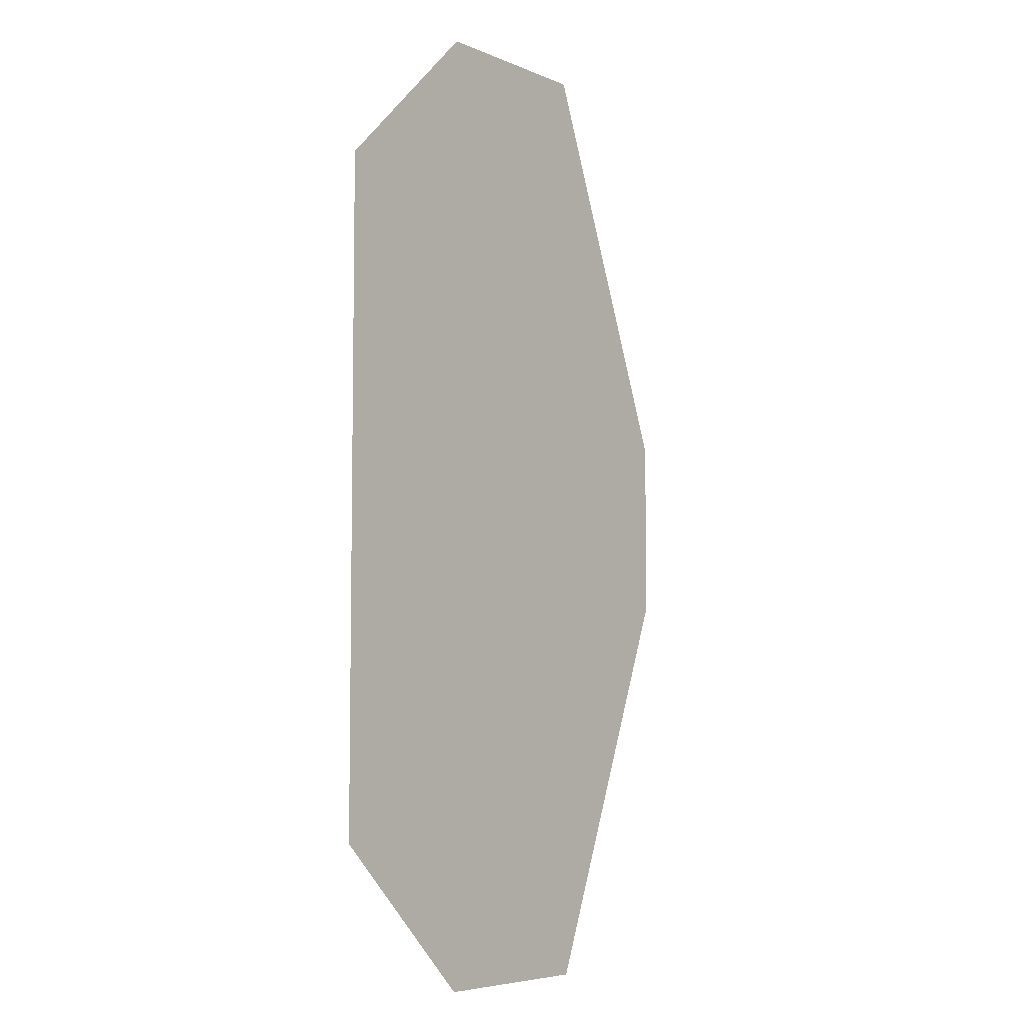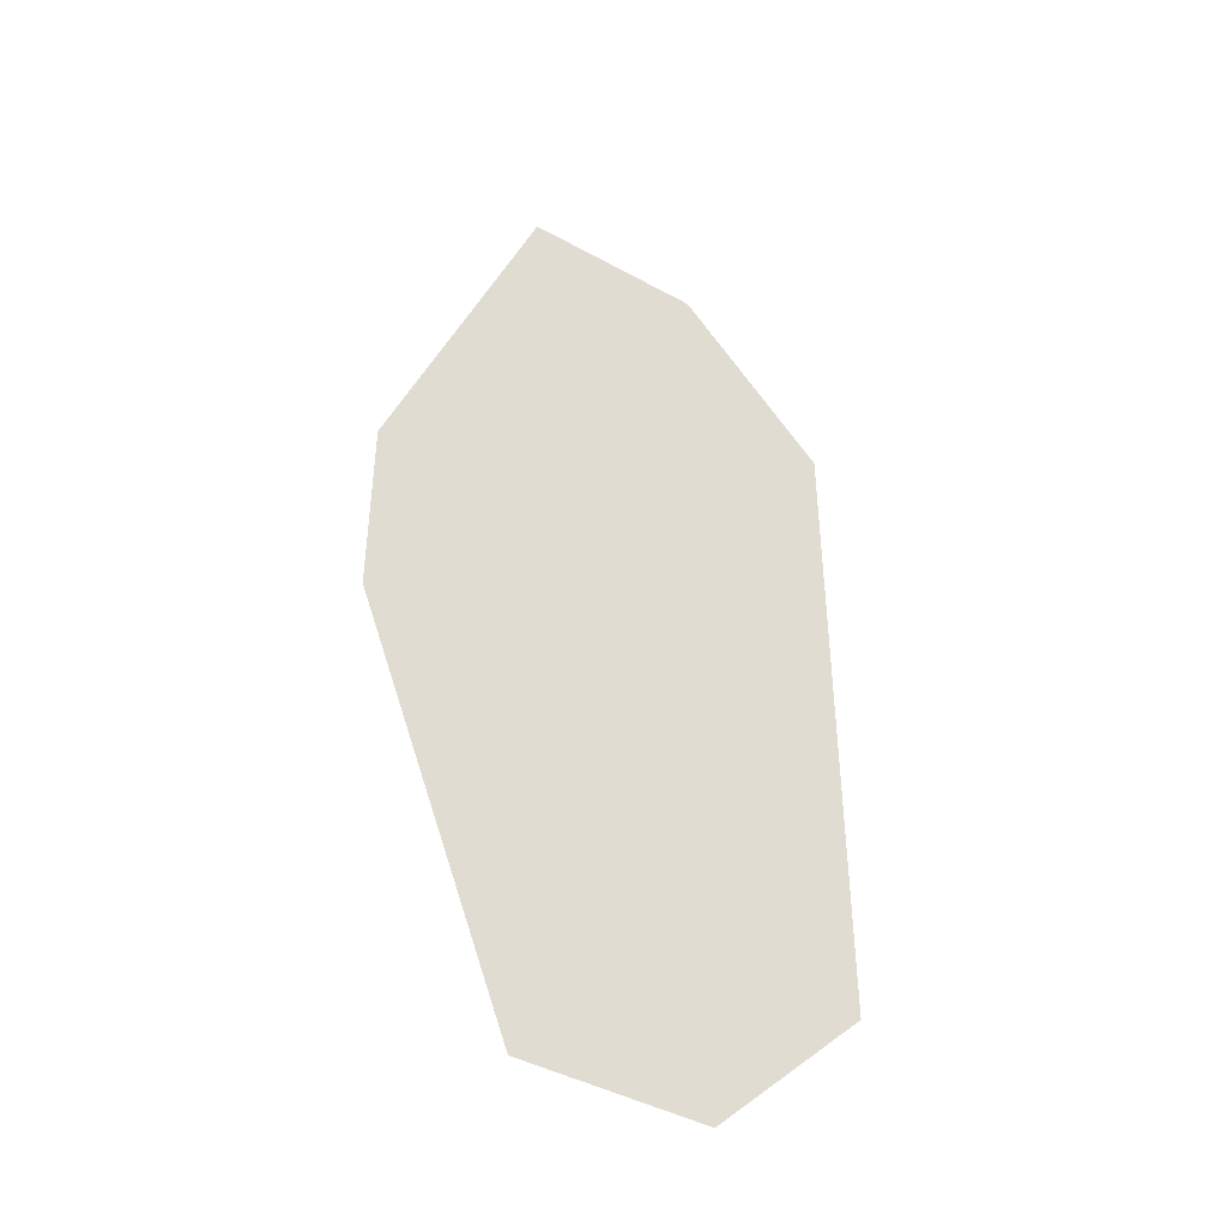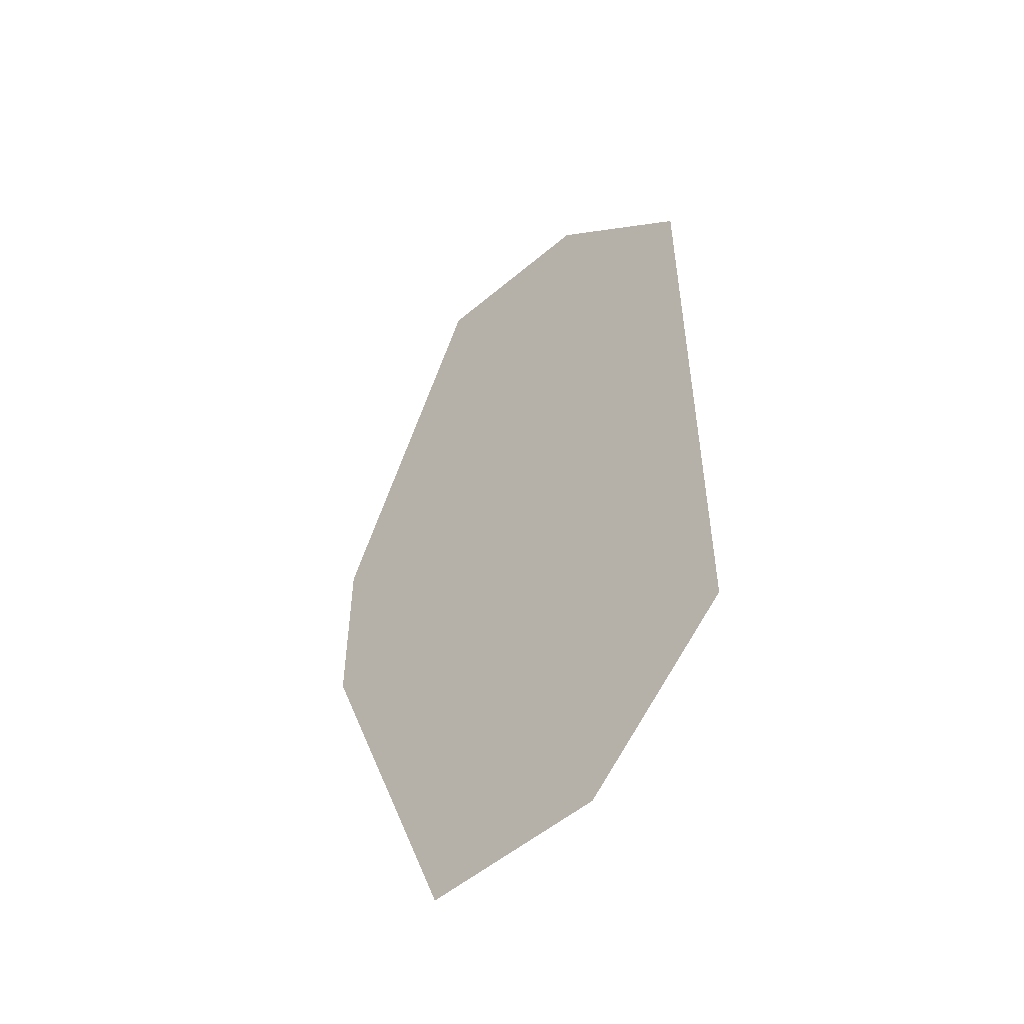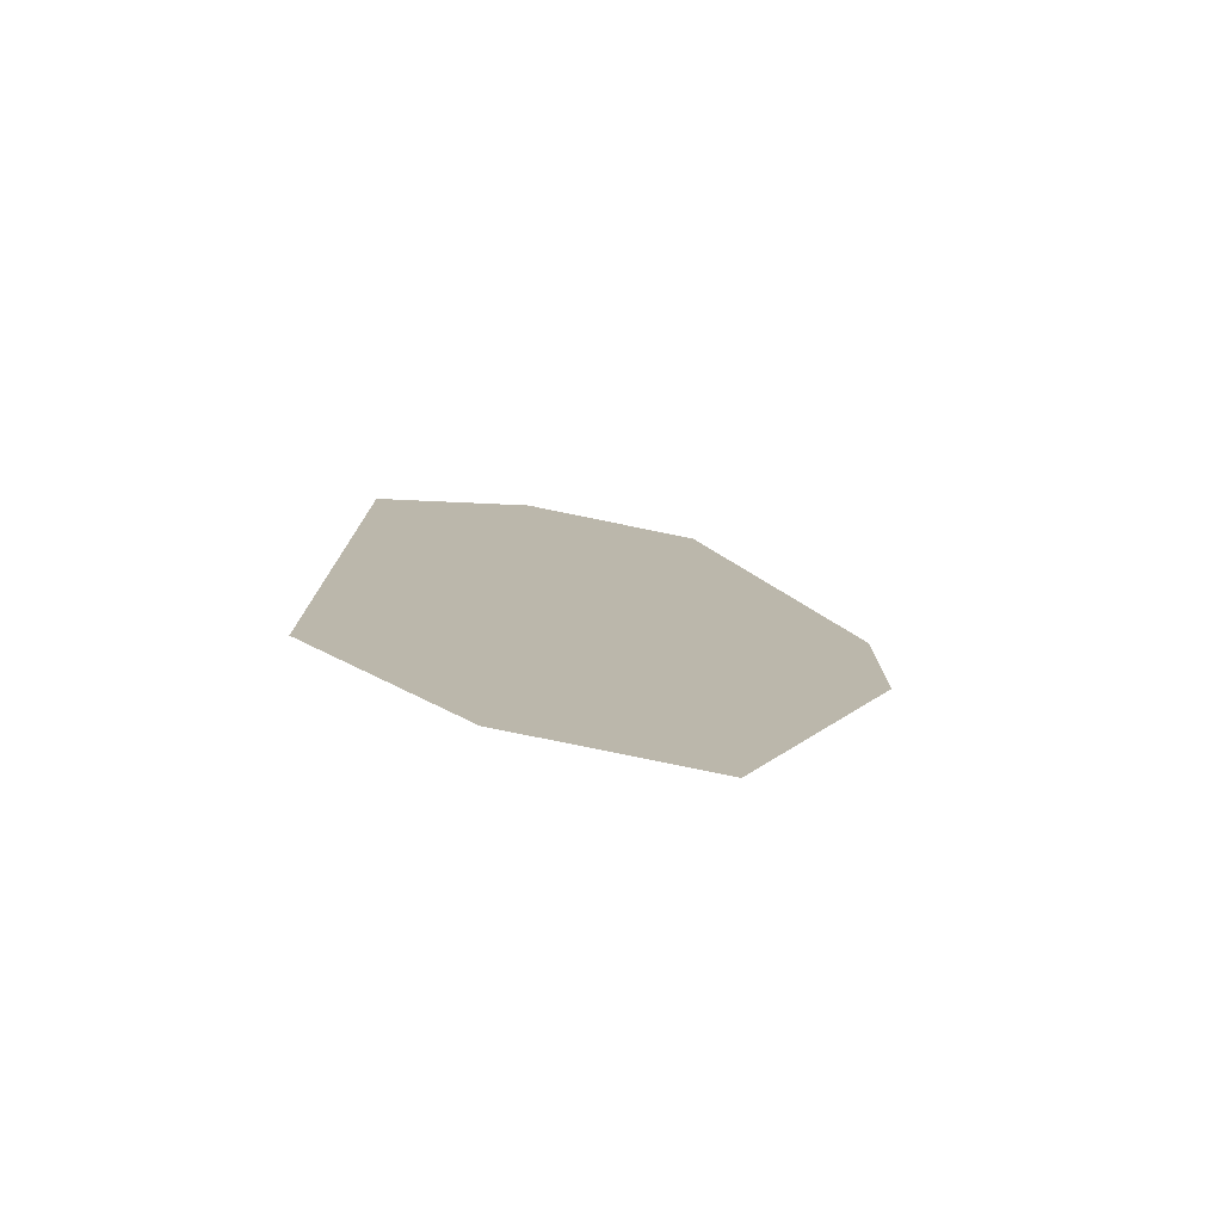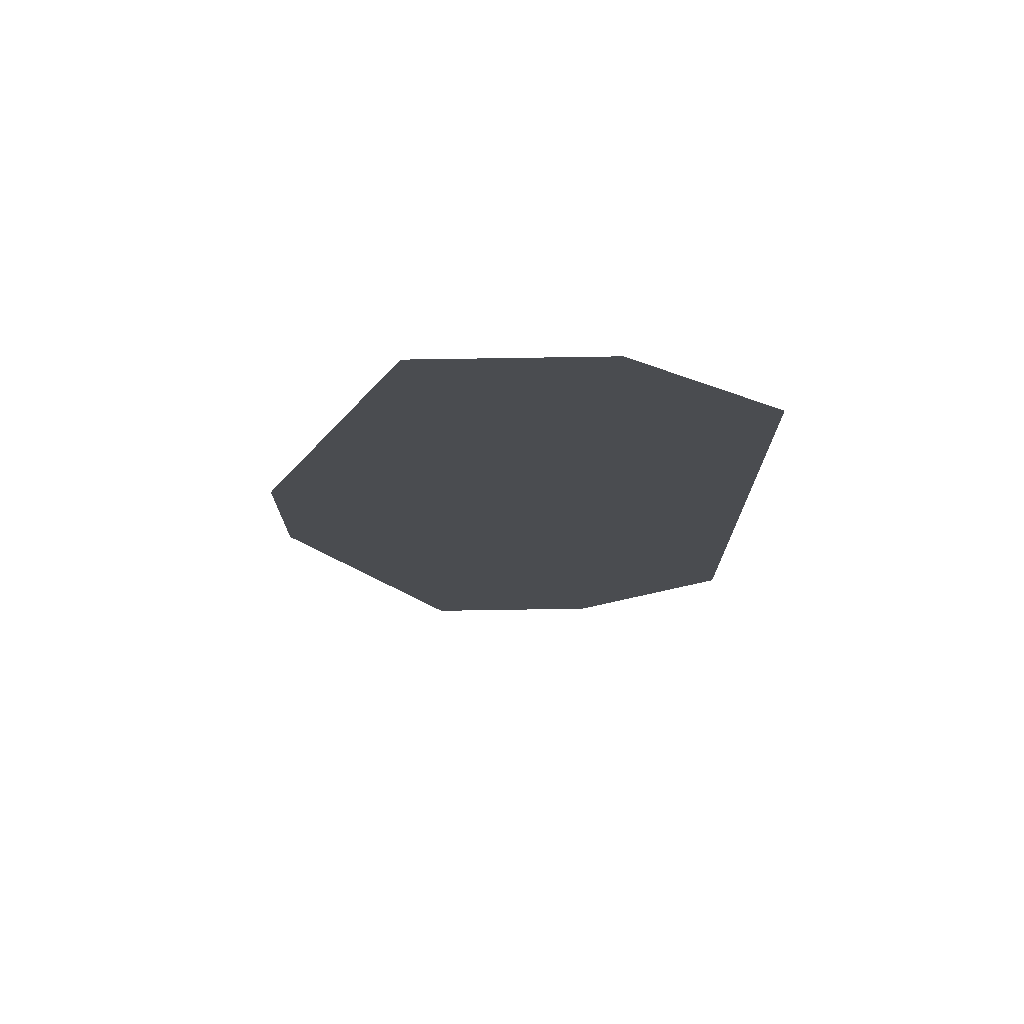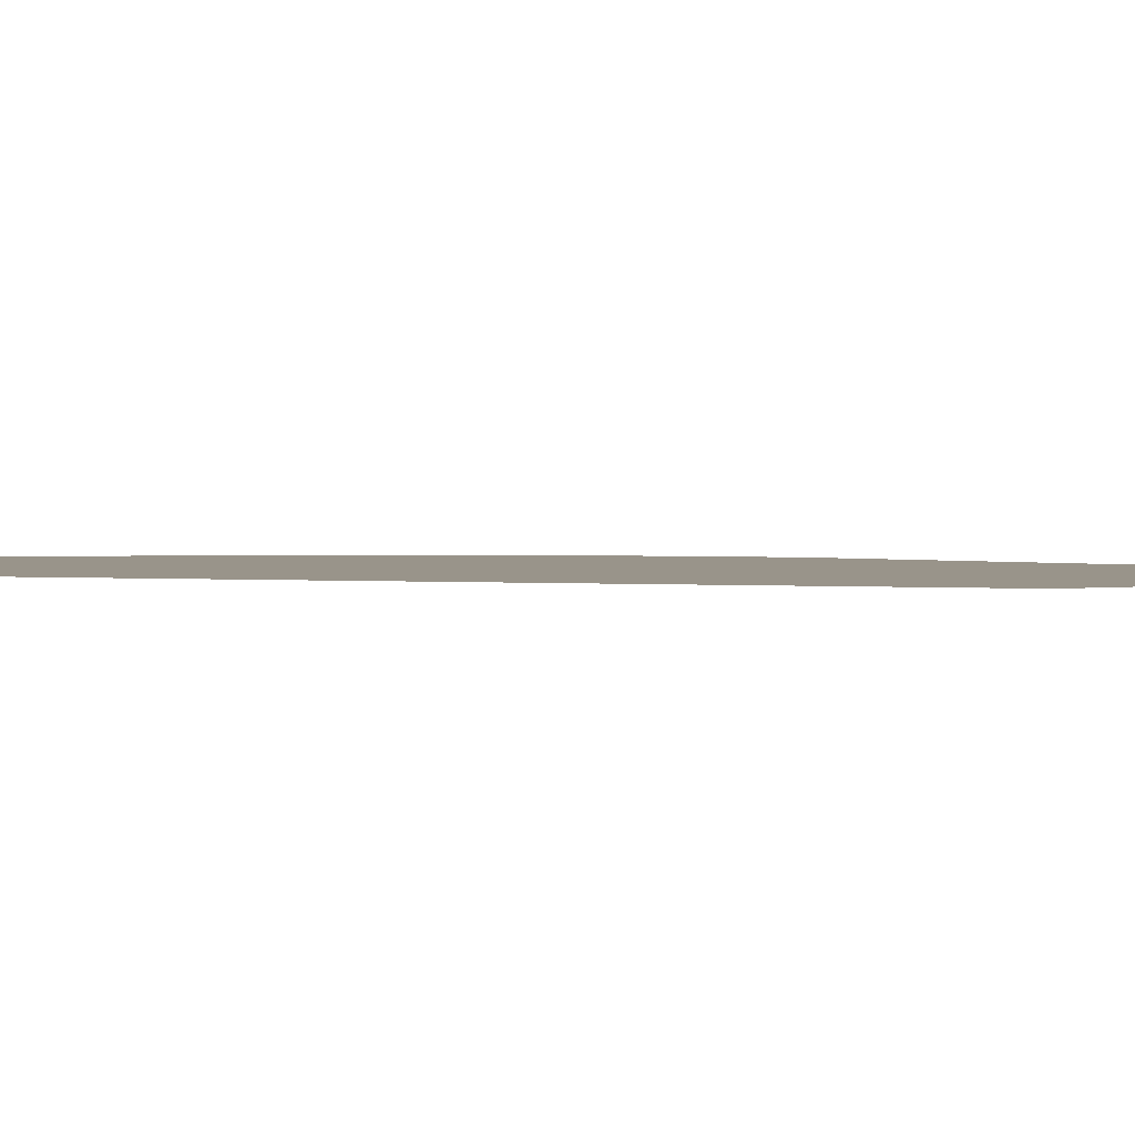
<metadata>
{"format":"obj","ext":"obj","renderer":"f3d","projection":"perspective","resolution":1024,"background":"white","views":[{"elev":-6.1,"azim":129.1,"up":"+Z"},{"elev":-43.3,"azim":-33.1,"up":"+Z"},{"elev":-53.2,"azim":42.2,"up":"+Z"},{"elev":-78.6,"azim":168.4,"up":"+Z"},{"elev":75.0,"azim":-0.9,"up":"+Z"},{"elev":1.9,"azim":106.8,"up":"+Y"}]}
</metadata>
<code>
g pb_Mesh-72560
v -2.086e-07 0 -0.375
v -2.086e-07 0 2.375
v -2 0 0.625
v -2 0 1.375
v -0.625 0 3
v -1.375 0 3
v -0.625 0 -1
v -1.375 0 -1
g pb_Mesh-72560_0
f 3 2 1
f 3 4 2
f 2 4 5
f 5 4 6
f 1 7 3
f 7 8 3

</code>
